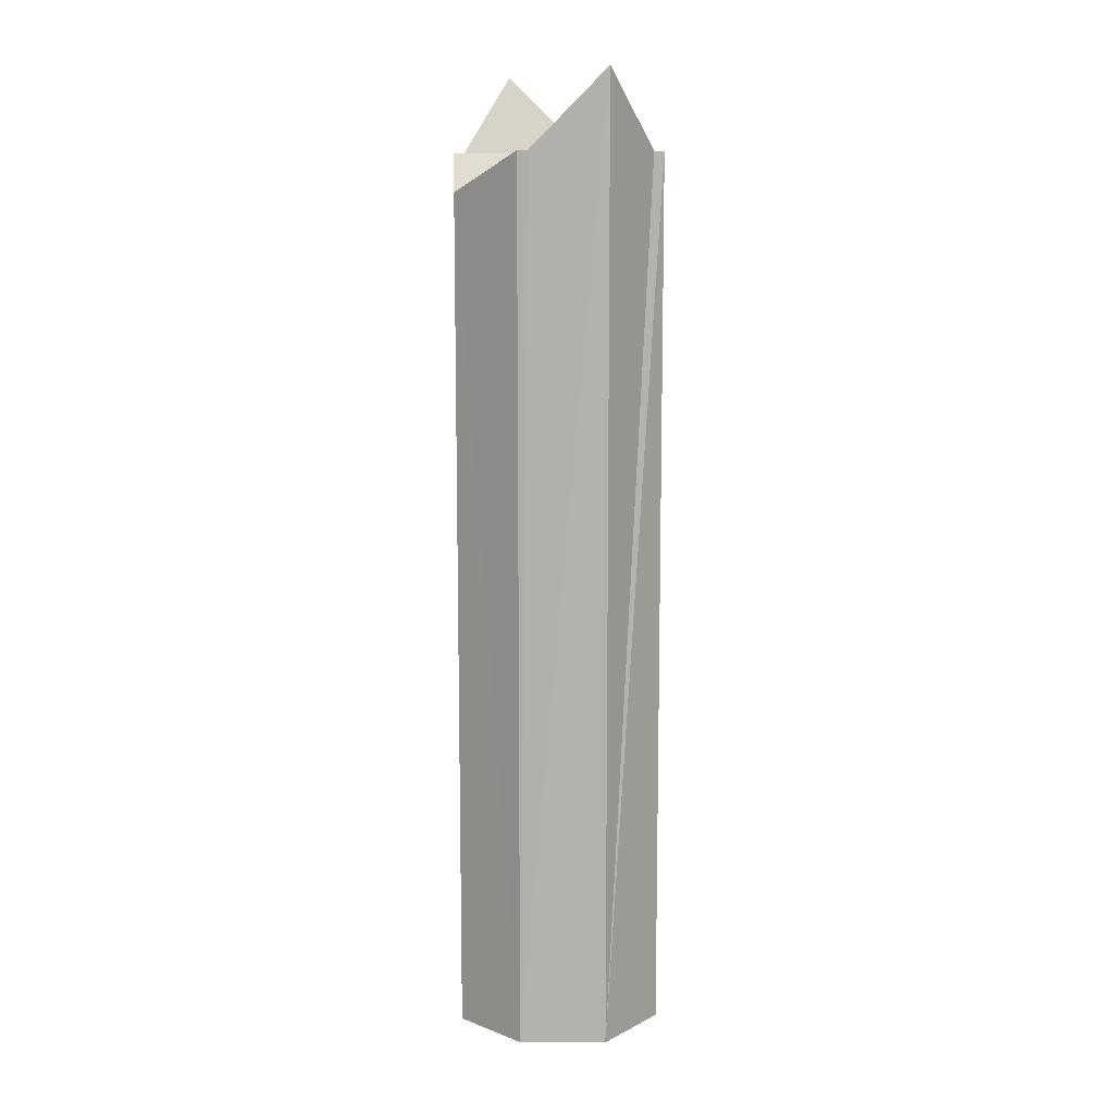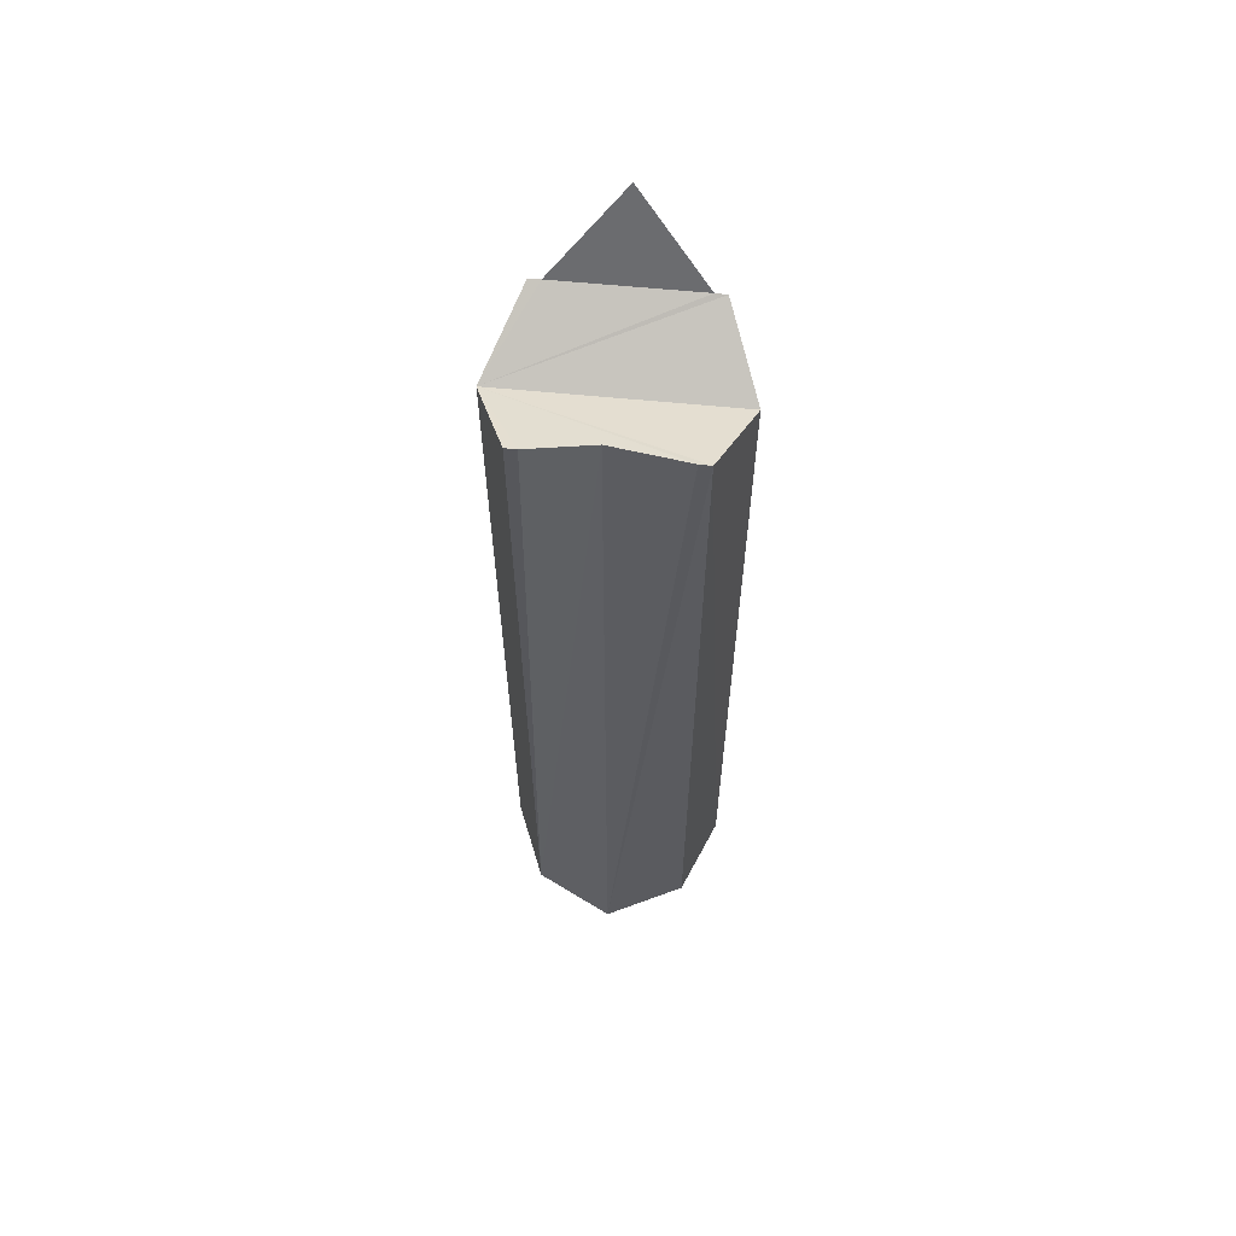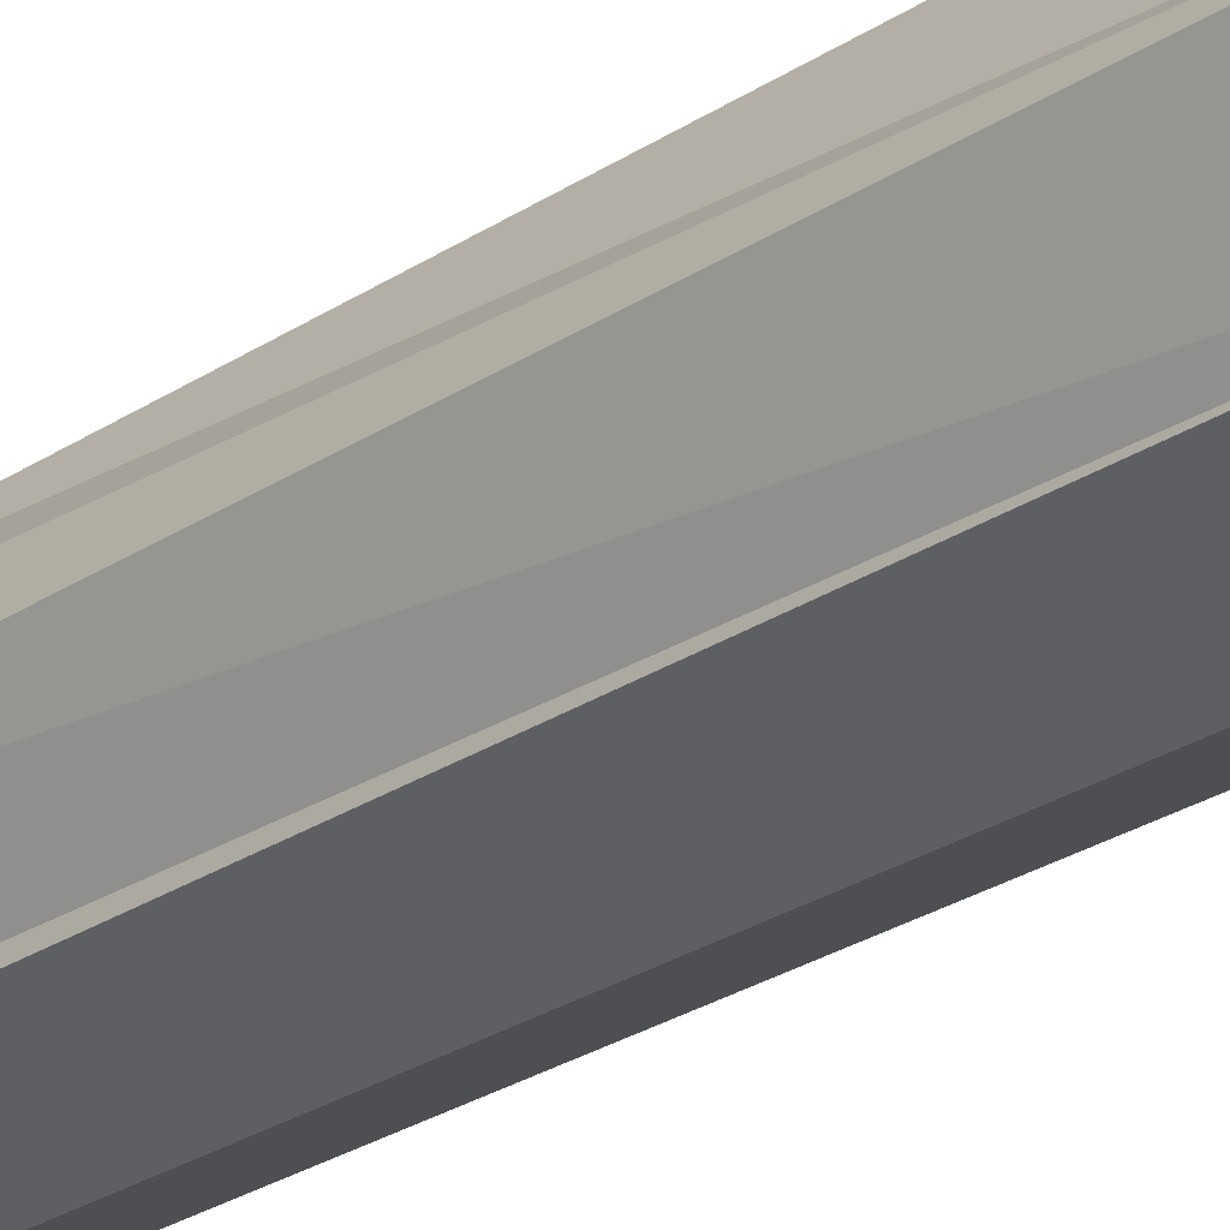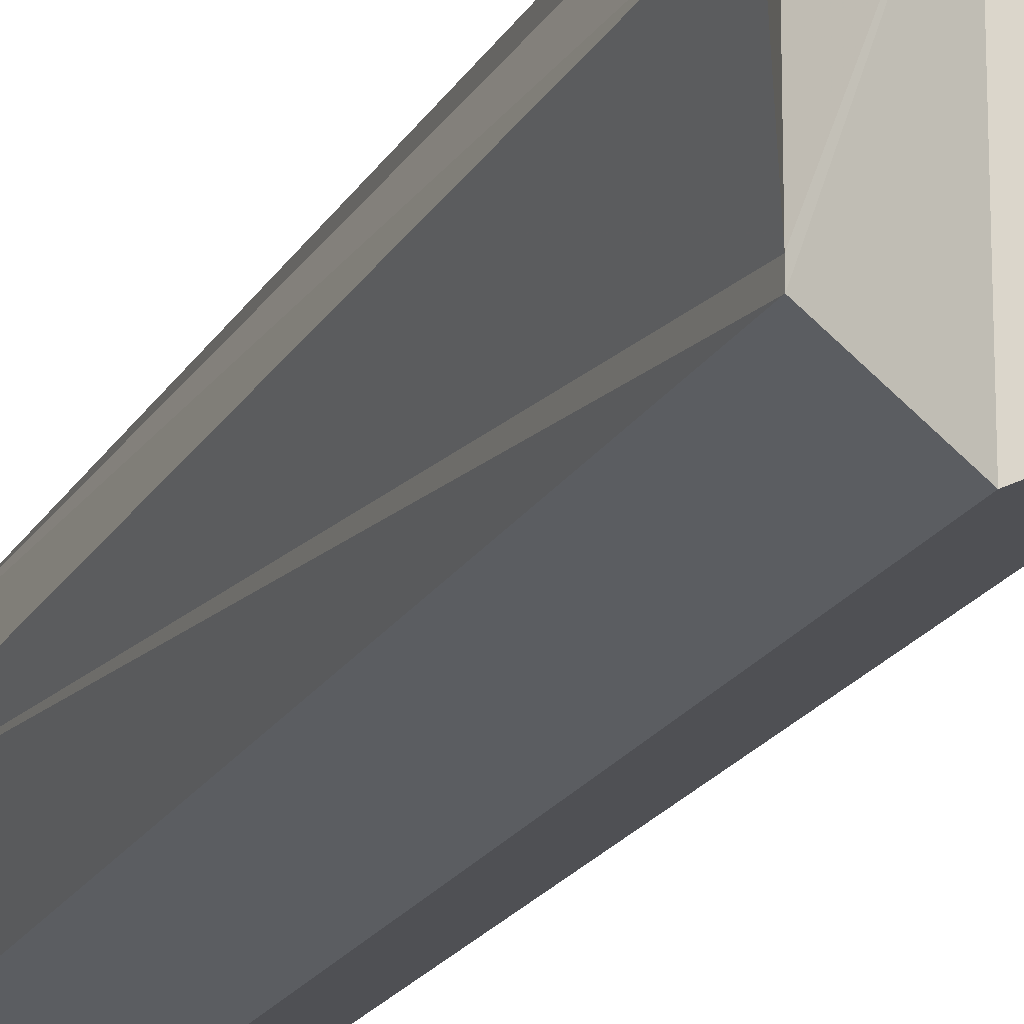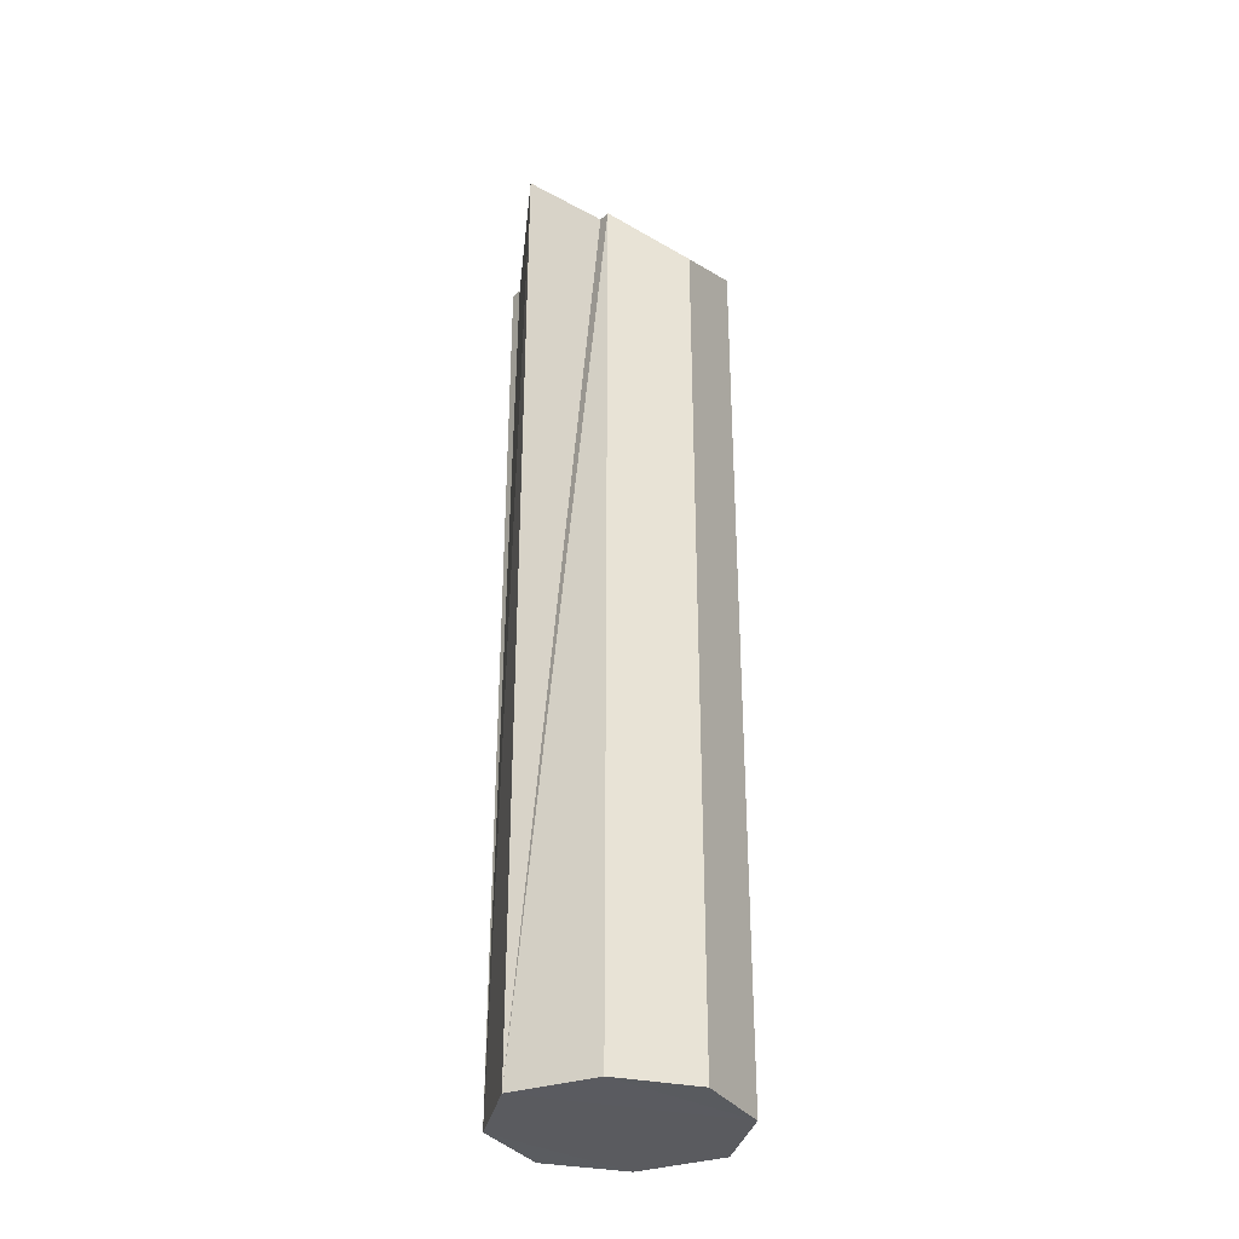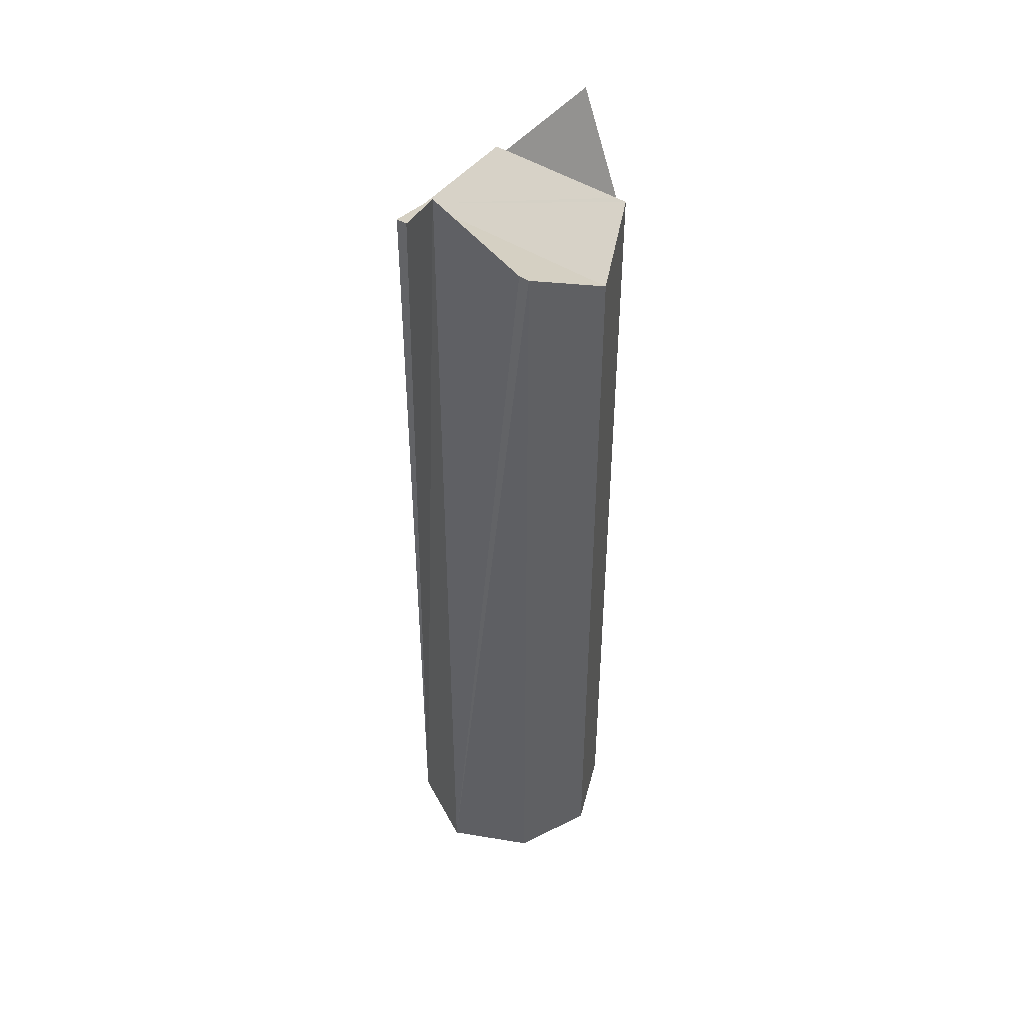
<metadata>
{"format":"obj","ext":"obj","renderer":"f3d","projection":"perspective","resolution":1024,"background":"white","views":[{"elev":10.9,"azim":64.9,"up":"+Y"},{"elev":62.5,"azim":95.6,"up":"+Y"},{"elev":-27.6,"azim":-45.0,"up":"+Z"},{"elev":-18.7,"azim":159.3,"up":"+Z"},{"elev":-33.3,"azim":141.3,"up":"+Y"},{"elev":45.0,"azim":127.3,"up":"+Y"}]}
</metadata>
<code>
o 1669
v 2221 1871 14.08
v 2220 1871 14.08
v 2220 1871 14.07
v 2220 1871 14.1
v 2220 1871 14.1
v 2220 1871 14.12
v 2220 1871 14.12
v 2220 1871 14.07
v 2221 1871 14.08
v 2220 1871 14.08
v 2220 1871 14.07
v 2221 1871 14.1
v 2221 1871 14.08
v 2220 1871 14.08
v 2220 1871 14.13
v 2220 1871 14.12
v 2221 1871 14.1
v 2220 1871 14.1
v 2221 1871 14.12
v 2221 1871 14.12
v 2220 1871 14.13
v 2221 1871 14.1
v 2220 1871 14.1
v 2221 1871 14.12
v 2221 1871 14.12
v 2221 1871 14.1
v 2221 1871 14.08
v 2221 1871 14.08
v 2220 1871 14.13
v 2221 1871 14.12
v 2220 1871 14.12
v 2220 1871 14.13
v 2220 1871 14.12
v 2220 1871 14.12
v 2220 1871 14.12
v 2220 1871 14.1
v 2220 1871 14.13
v 2220 1871 14.07
v 2220 1871 14.08
v 2220 1871 14.12
v 2221 1871 14.08
v 2221 1871 14.12
v 2221 1871 14.12
v 2221 1871 14.08
v 2221 1871 14.08
v 2220 1871 14.07
v 2220 1871 14.07
v 2220 1871 14.08
v 2220 1871 14.08
v 2220 1871 14.08
v 2220 1871 14.1
v 2220 1871 14.12
v 2220 1871 14.08
v 2221 1871 14.1
v 2221 1871 14.08
v 2221 1871 14.12
v 2220 1871 14.13
v 2221 1871 14.12
f 1 2 3
f 4 2 5
f 6 5 7
f 8 9 1
f 10 11 8
f 9 12 13
f 14 13 12
f 15 6 16
f 10 17 18
f 18 19 16
f 16 20 21
f 22 20 12
f 23 12 20
f 19 24 25
f 19 26 24
f 17 27 26
f 17 28 27
f 29 19 30
f 31 32 29
f 29 33 34
f 23 35 33
f 23 33 36
f 37 28 38
f 37 39 40
f 41 37 42
f 43 37 15
f 44 37 45
f 44 46 47
f 48 37 47
f 47 14 48
f 37 49 50
f 14 50 49
f 14 36 50
f 51 52 53
f 54 55 56
f 56 57 58

</code>
